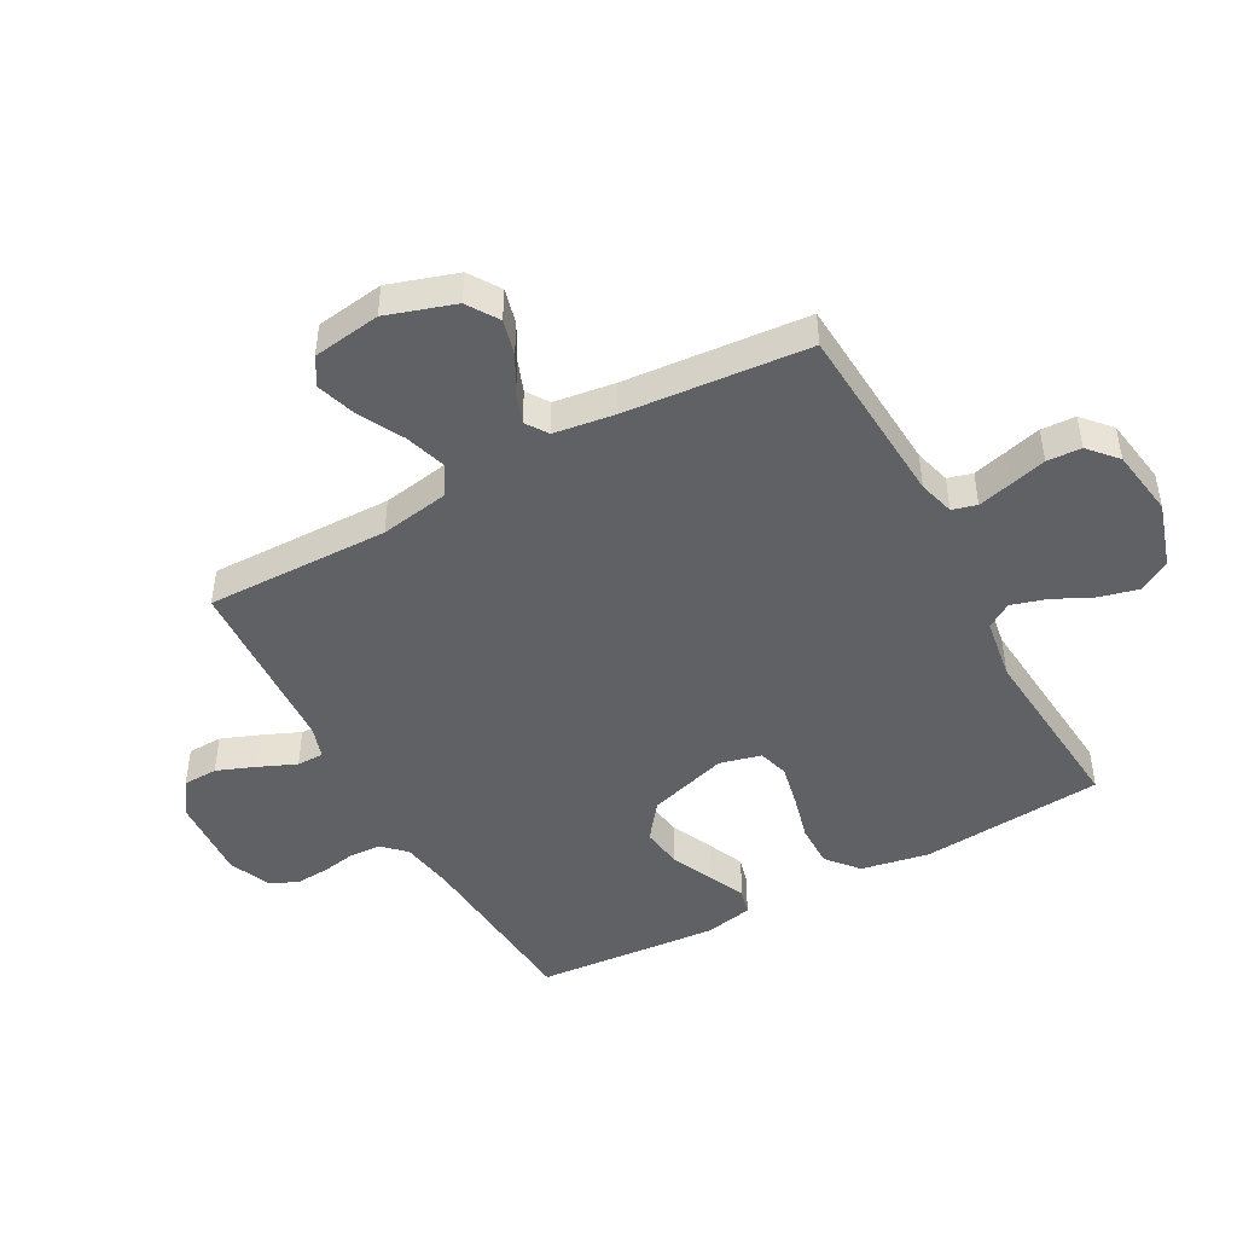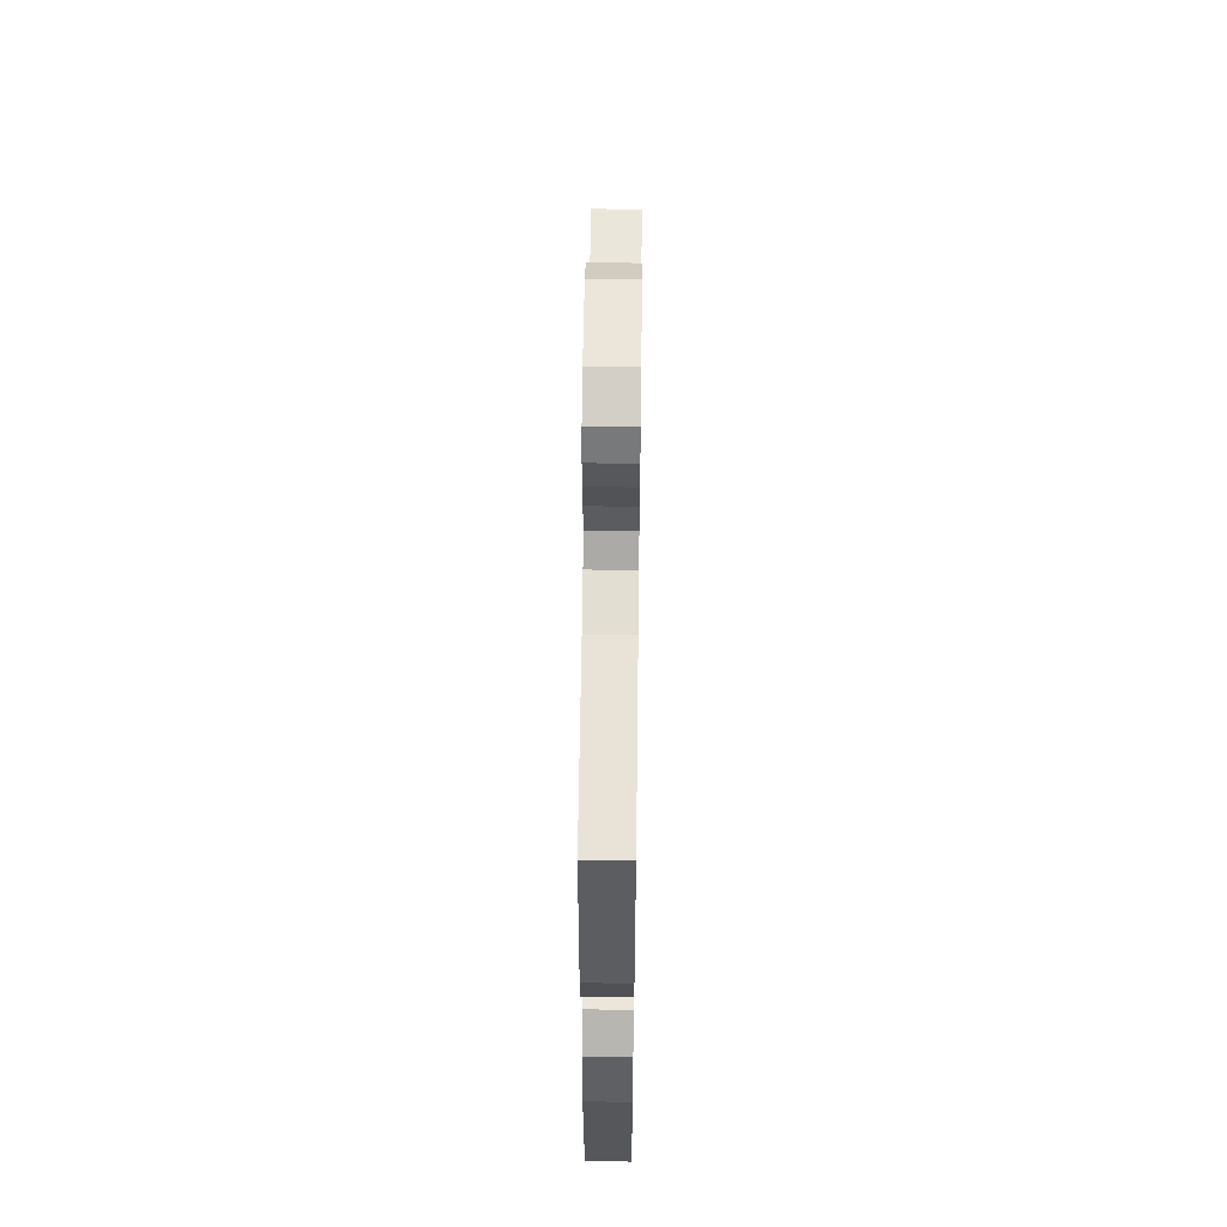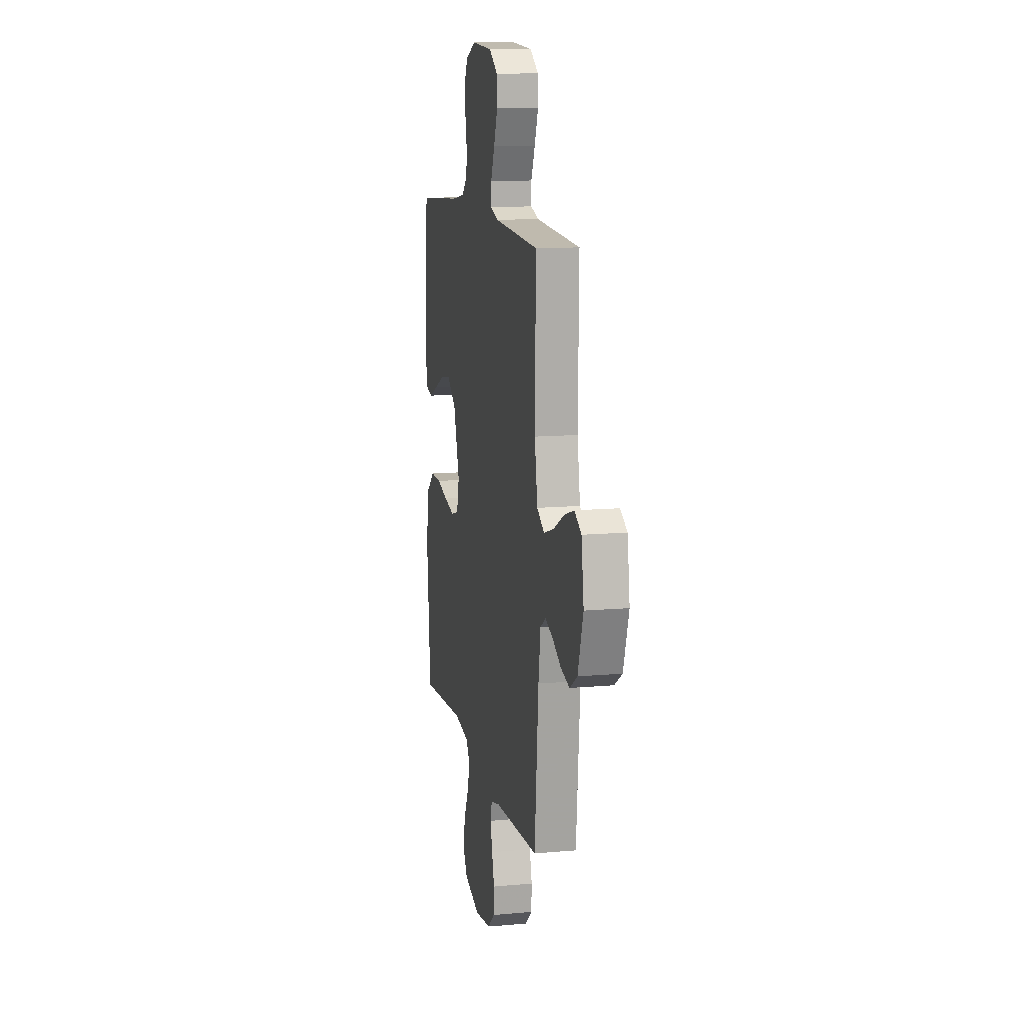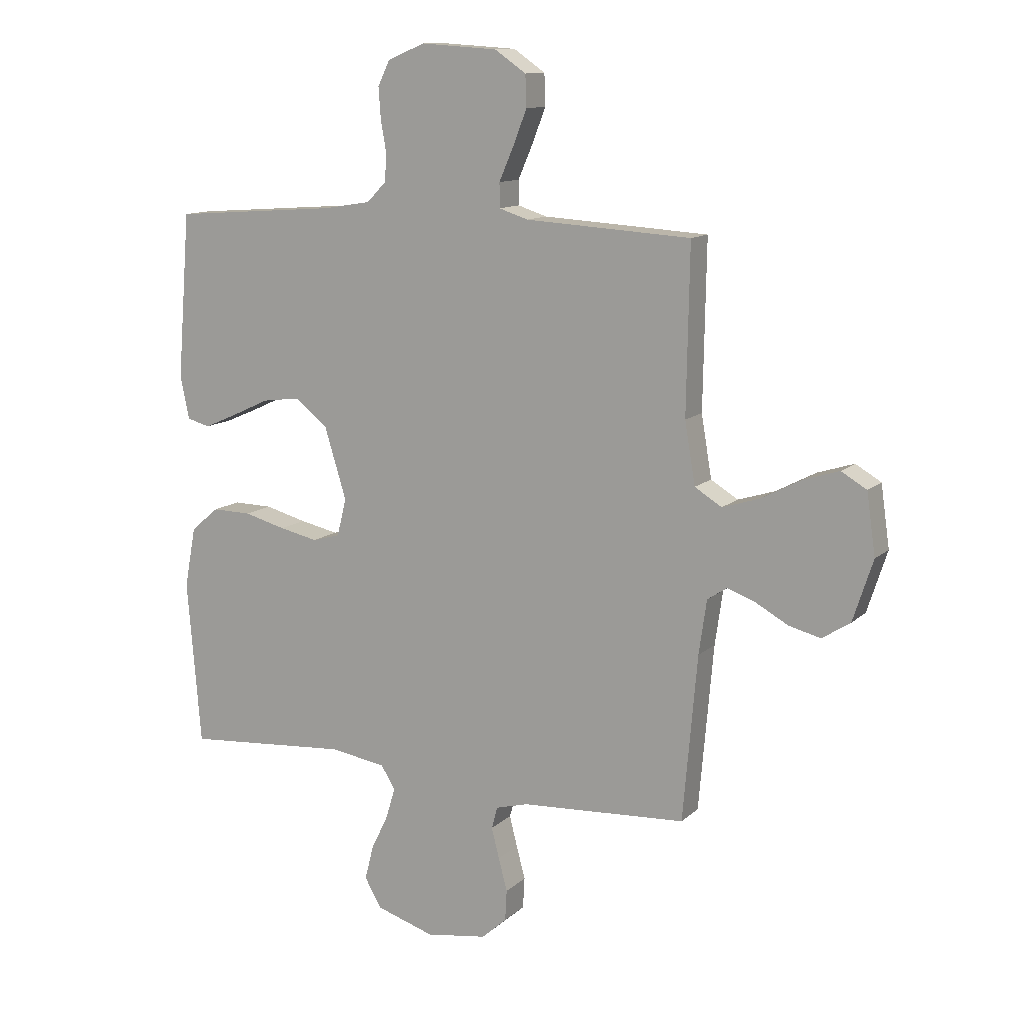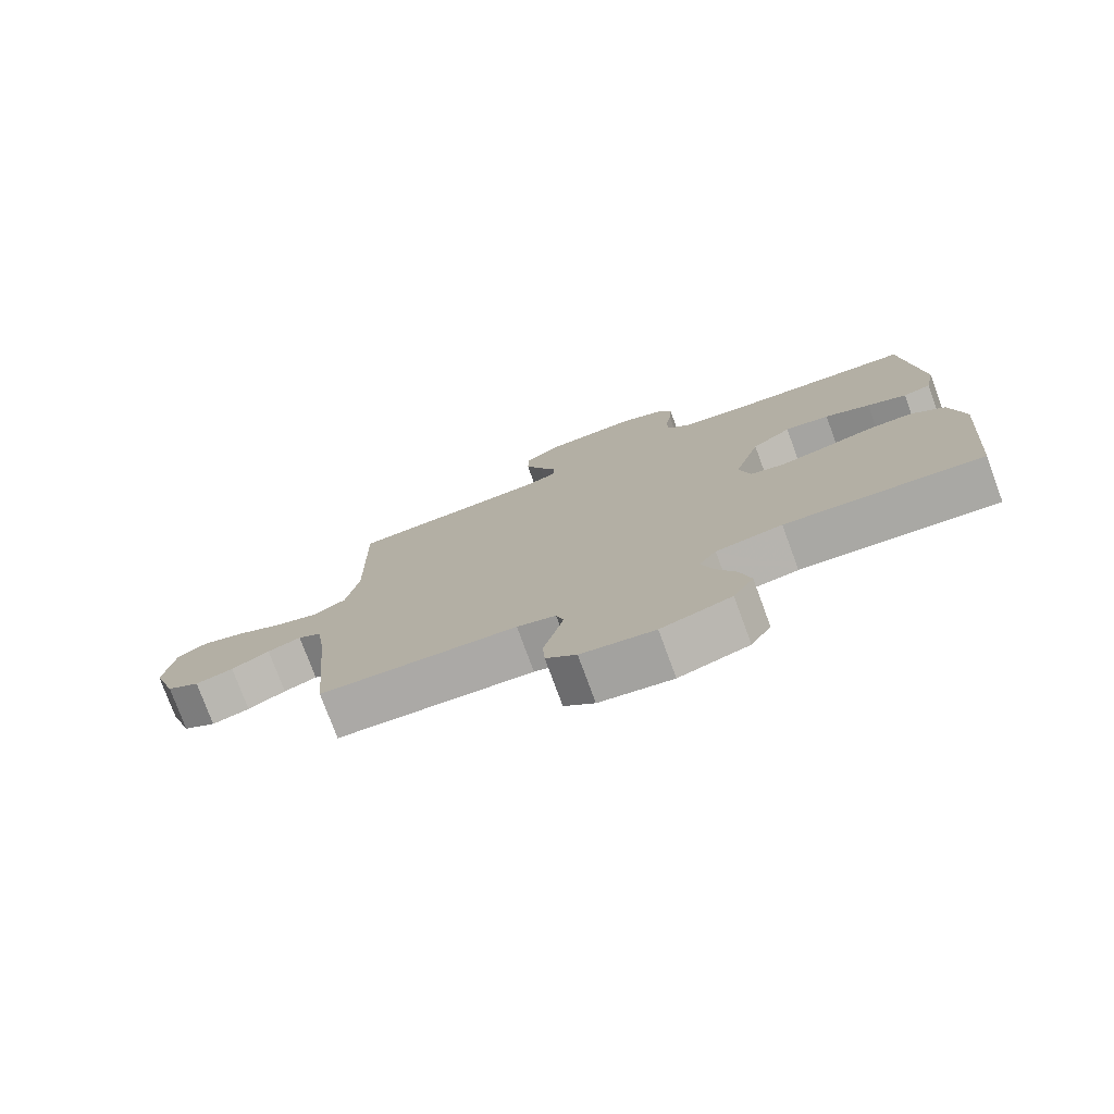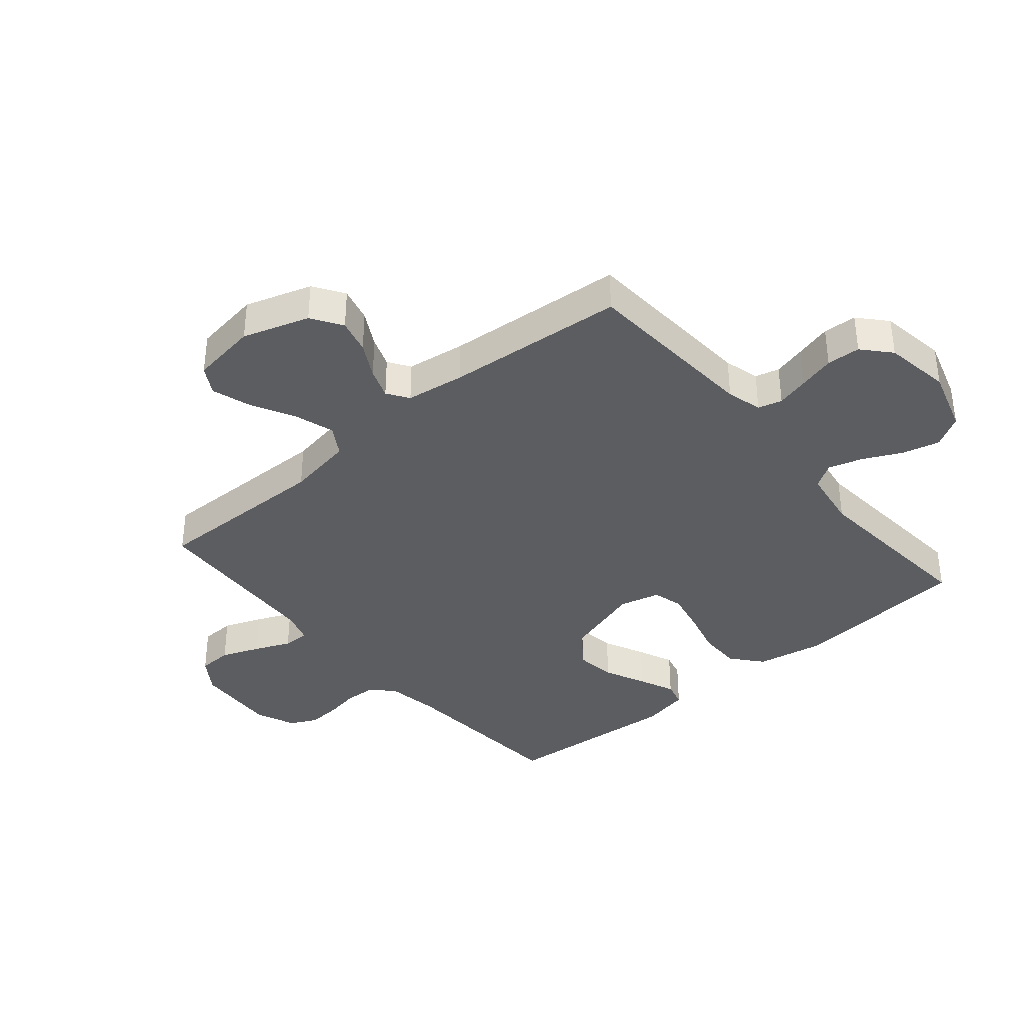
<metadata>
{"format":"obj","ext":"obj","renderer":"f3d","projection":"perspective","resolution":1024,"background":"white","views":[{"elev":-46.4,"azim":118.8,"up":"+Y"},{"elev":58.3,"azim":-89.3,"up":"+Z"},{"elev":12.3,"azim":78.1,"up":"+Z"},{"elev":12.1,"azim":27.7,"up":"+Z"},{"elev":-77.3,"azim":-159.8,"up":"+Z"},{"elev":-37.2,"azim":130.3,"up":"+Y"}]}
</metadata>
<code>
v -0.5 0.07 0.5
v -0.2 0.07 0.522
v -0.113 0.07 0.536
v -0.078 0.07 0.572
v -0.075 0.07 0.622
v -0.085 0.07 0.679
v -0.089 0.07 0.735
v -0.067 0.07 0.78
v 0 0.07 0.808
v 0.139 0.07 0.799
v 0.196 0.07 0.76
v 0.198 0.07 0.703
v 0.173 0.07 0.639
v 0.147 0.07 0.579
v 0.147 0.07 0.535
v 0.2 0.07 0.518
v 0.5 0.07 0.5
v 0.495 0.07 0.2
v 0.514 0.07 0.088
v 0.563 0.07 0.058
v 0.63 0.07 0.079
v 0.702 0.07 0.117
v 0.768 0.07 0.138
v 0.814 0.07 0.111
v 0.83 0.07 0
v 0.794 0.07 -0.111
v 0.743 0.07 -0.144
v 0.685 0.07 -0.129
v 0.627 0.07 -0.097
v 0.576 0.07 -0.078
v 0.54 0.07 -0.102
v 0.526 0.07 -0.2
v 0.5 0.07 -0.5
v 0.2 0.07 -0.518
v 0.141 0.07 -0.534
v 0.13 0.07 -0.574
v 0.144 0.07 -0.629
v 0.16 0.07 -0.689
v 0.157 0.07 -0.745
v 0.111 0.07 -0.786
v 0 0.07 -0.803
v -0.106 0.07 -0.77
v -0.137 0.07 -0.717
v -0.121 0.07 -0.654
v -0.09 0.07 -0.59
v -0.073 0.07 -0.533
v -0.099 0.07 -0.492
v -0.2 0.07 -0.476
v -0.5 0.07 -0.5
v -0.525 0.07 -0.2
v -0.504 0.07 -0.089
v -0.453 0.07 -0.046
v -0.382 0.07 -0.047
v -0.306 0.07 -0.067
v -0.236 0.07 -0.082
v -0.186 0.07 -0.068
v -0.169 0.07 0
v -0.209 0.07 0.131
v -0.269 0.07 0.177
v -0.337 0.07 0.168
v -0.406 0.07 0.136
v -0.466 0.07 0.11
v -0.508 0.07 0.121
v -0.524 0.07 0.2
v -0.5 0 0.5
v -0.2 0 0.522
v -0.113 0 0.536
v -0.078 0 0.572
v -0.075 0 0.622
v -0.085 0 0.679
v -0.089 0 0.735
v -0.067 0 0.78
v 0 0 0.808
v 0.139 0 0.799
v 0.196 0 0.76
v 0.198 0 0.703
v 0.173 0 0.639
v 0.147 0 0.579
v 0.147 0 0.535
v 0.2 0 0.518
v 0.5 0 0.5
v 0.495 0 0.2
v 0.514 0 0.088
v 0.563 0 0.058
v 0.63 0 0.079
v 0.702 0 0.117
v 0.768 0 0.138
v 0.814 0 0.111
v 0.83 0 0
v 0.794 0 -0.111
v 0.743 0 -0.144
v 0.685 0 -0.129
v 0.627 0 -0.097
v 0.576 0 -0.078
v 0.54 0 -0.102
v 0.526 0 -0.2
v 0.5 0 -0.5
v 0.2 0 -0.518
v 0.141 0 -0.534
v 0.13 0 -0.574
v 0.144 0 -0.629
v 0.16 0 -0.689
v 0.157 0 -0.745
v 0.111 0 -0.786
v 0 0 -0.803
v -0.106 0 -0.77
v -0.137 0 -0.717
v -0.121 0 -0.654
v -0.09 0 -0.59
v -0.073 0 -0.533
v -0.099 0 -0.492
v -0.2 0 -0.476
v -0.5 0 -0.5
v -0.525 0 -0.2
v -0.504 0 -0.089
v -0.453 0 -0.046
v -0.382 0 -0.047
v -0.306 0 -0.067
v -0.236 0 -0.082
v -0.186 0 -0.068
v -0.169 0 0
v -0.209 0 0.131
v -0.269 0 0.177
v -0.337 0 0.168
v -0.406 0 0.136
v -0.466 0 0.11
v -0.508 0 0.121
v -0.524 0 0.2
f 64 1 2
f 63 64 2
f 62 63 2
f 61 62 2
f 60 61 2
f 59 60 2 3
f 58 59 3 4
f 57 58 4
f 52 53 54
f 51 52 54
f 50 51 54
f 49 50 54
f 48 49 54
f 47 48 54 55
f 46 47 55 56
f 43 44 45
f 42 43 45
f 41 42 45
f 40 41 45
f 39 40 45
f 38 39 45
f 37 38 45
f 36 37 45 46
f 46 56 57
f 36 46 57
f 35 36 57
f 32 33 34
f 35 57 4
f 34 35 4
f 32 34 4
f 31 32 4
f 27 28 29
f 26 27 29
f 25 26 29
f 24 25 29
f 23 24 29
f 22 23 29
f 21 22 29
f 20 21 29 30
f 16 17 18
f 15 16 18 19
f 12 13 14
f 11 12 14
f 10 11 14
f 9 10 14
f 8 9 14
f 7 8 14
f 6 7 14
f 5 6 14
f 5 14 15
f 4 5 15 19
f 19 20 30 31
f 4 19 31
f 66 65 128
f 66 128 127
f 66 127 126
f 66 126 125
f 66 125 124
f 67 66 124 123
f 68 67 123 122
f 68 122 121
f 118 117 116
f 118 116 115
f 118 115 114
f 118 114 113
f 118 113 112
f 119 118 112 111
f 120 119 111 110
f 109 108 107
f 109 107 106
f 109 106 105
f 109 105 104
f 109 104 103
f 109 103 102
f 109 102 101
f 110 109 101 100
f 121 120 110
f 121 110 100
f 121 100 99
f 98 97 96
f 68 121 99
f 68 99 98
f 68 98 96
f 68 96 95
f 93 92 91
f 93 91 90
f 93 90 89
f 93 89 88
f 93 88 87
f 93 87 86
f 93 86 85
f 94 93 85 84
f 82 81 80
f 83 82 80 79
f 78 77 76
f 78 76 75
f 78 75 74
f 78 74 73
f 78 73 72
f 78 72 71
f 78 71 70
f 78 70 69
f 79 78 69
f 83 79 69 68
f 95 94 84 83
f 95 83 68
f 1 65 66 2
f 2 66 67 3
f 3 67 68 4
f 4 68 69 5
f 5 69 70 6
f 6 70 71 7
f 7 71 72 8
f 8 72 73 9
f 9 73 74 10
f 10 74 75 11
f 11 75 76 12
f 12 76 77 13
f 13 77 78 14
f 14 78 79 15
f 15 79 80 16
f 16 80 81 17
f 17 81 82 18
f 18 82 83 19
f 19 83 84 20
f 20 84 85 21
f 21 85 86 22
f 22 86 87 23
f 23 87 88 24
f 24 88 89 25
f 25 89 90 26
f 26 90 91 27
f 27 91 92 28
f 28 92 93 29
f 29 93 94 30
f 30 94 95 31
f 31 95 96 32
f 32 96 97 33
f 33 97 98 34
f 34 98 99 35
f 35 99 100 36
f 36 100 101 37
f 37 101 102 38
f 38 102 103 39
f 39 103 104 40
f 40 104 105 41
f 41 105 106 42
f 42 106 107 43
f 43 107 108 44
f 44 108 109 45
f 45 109 110 46
f 46 110 111 47
f 47 111 112 48
f 48 112 113 49
f 49 113 114 50
f 50 114 115 51
f 51 115 116 52
f 52 116 117 53
f 53 117 118 54
f 54 118 119 55
f 55 119 120 56
f 56 120 121 57
f 57 121 122 58
f 58 122 123 59
f 59 123 124 60
f 60 124 125 61
f 61 125 126 62
f 62 126 127 63
f 63 127 128 64
f 64 128 65 1

</code>
